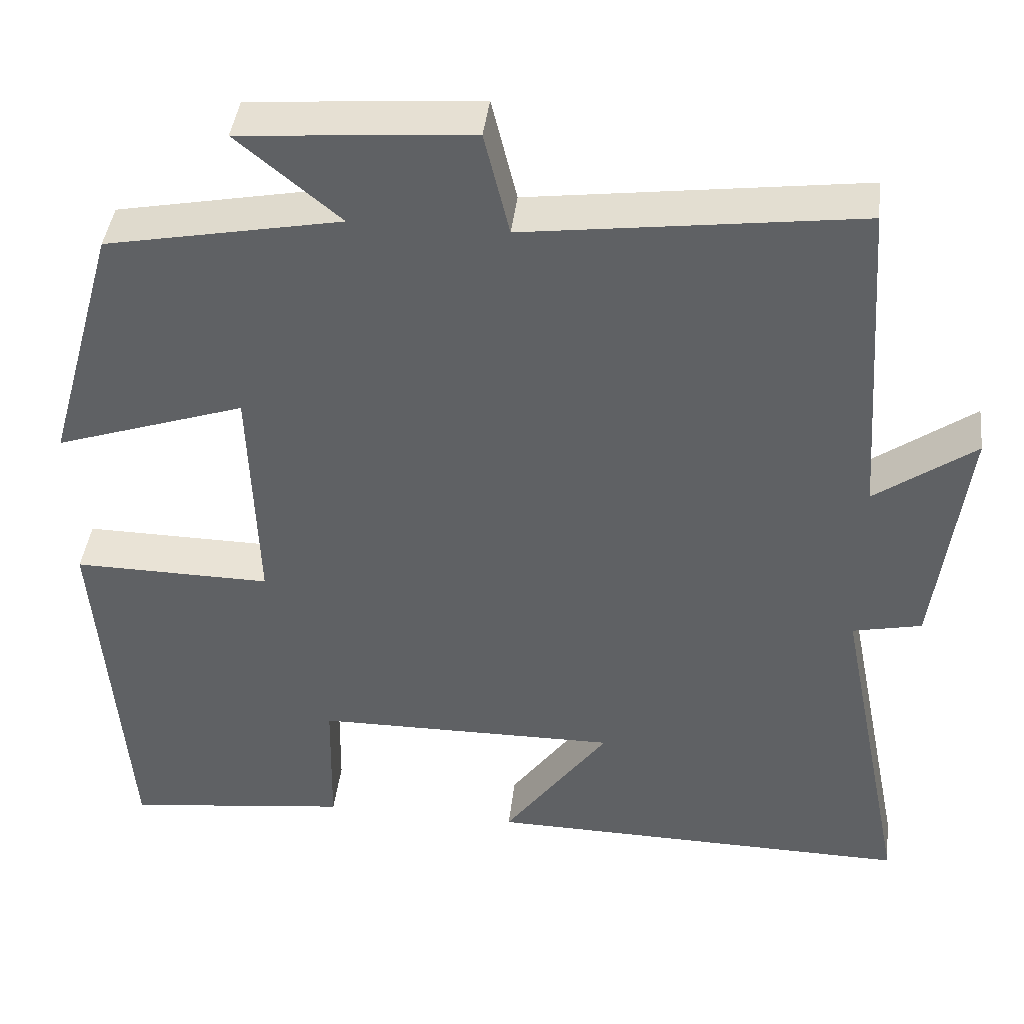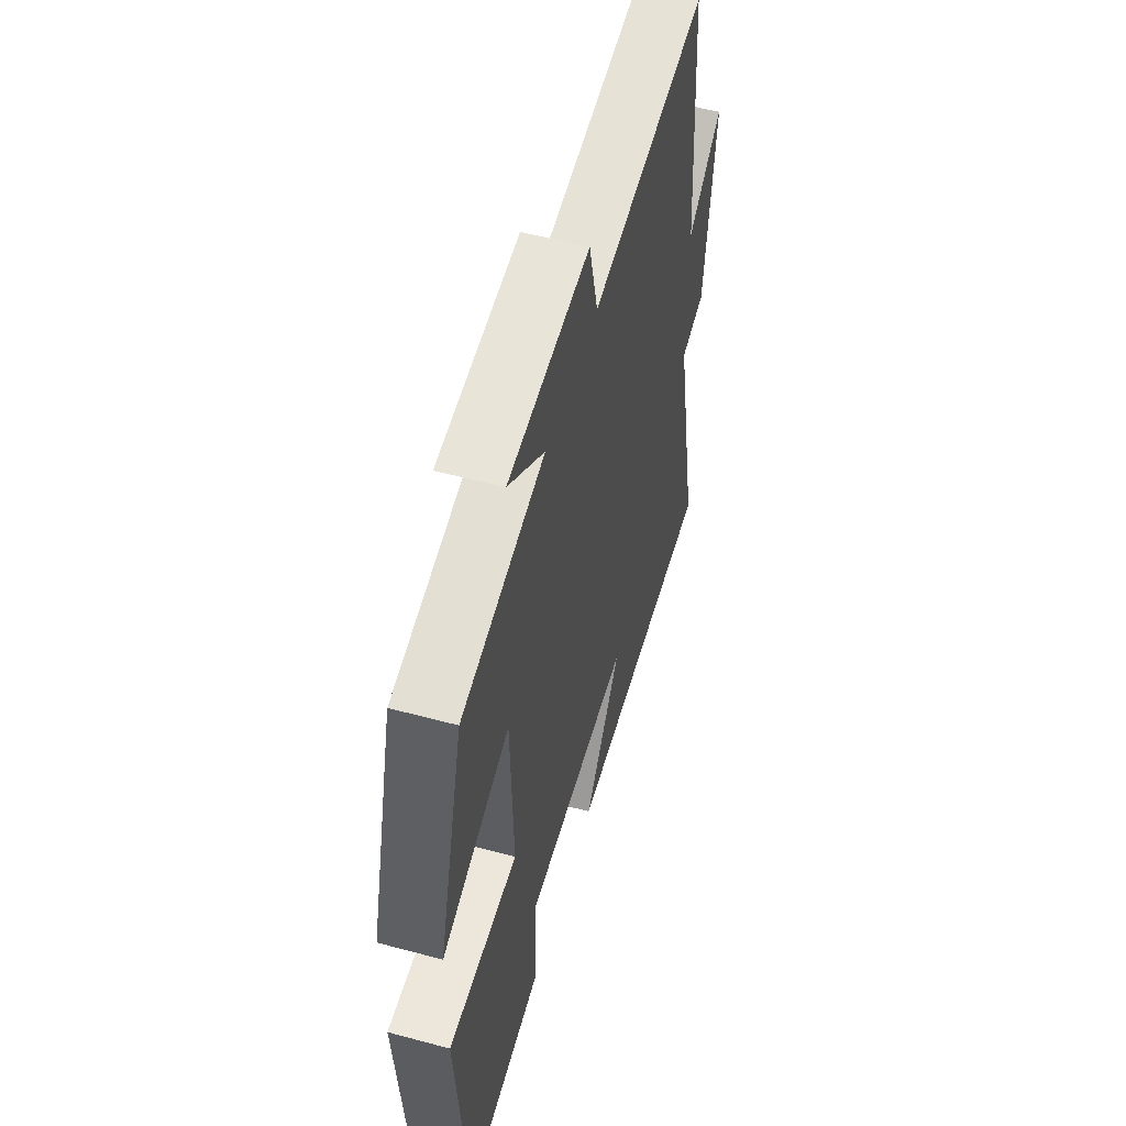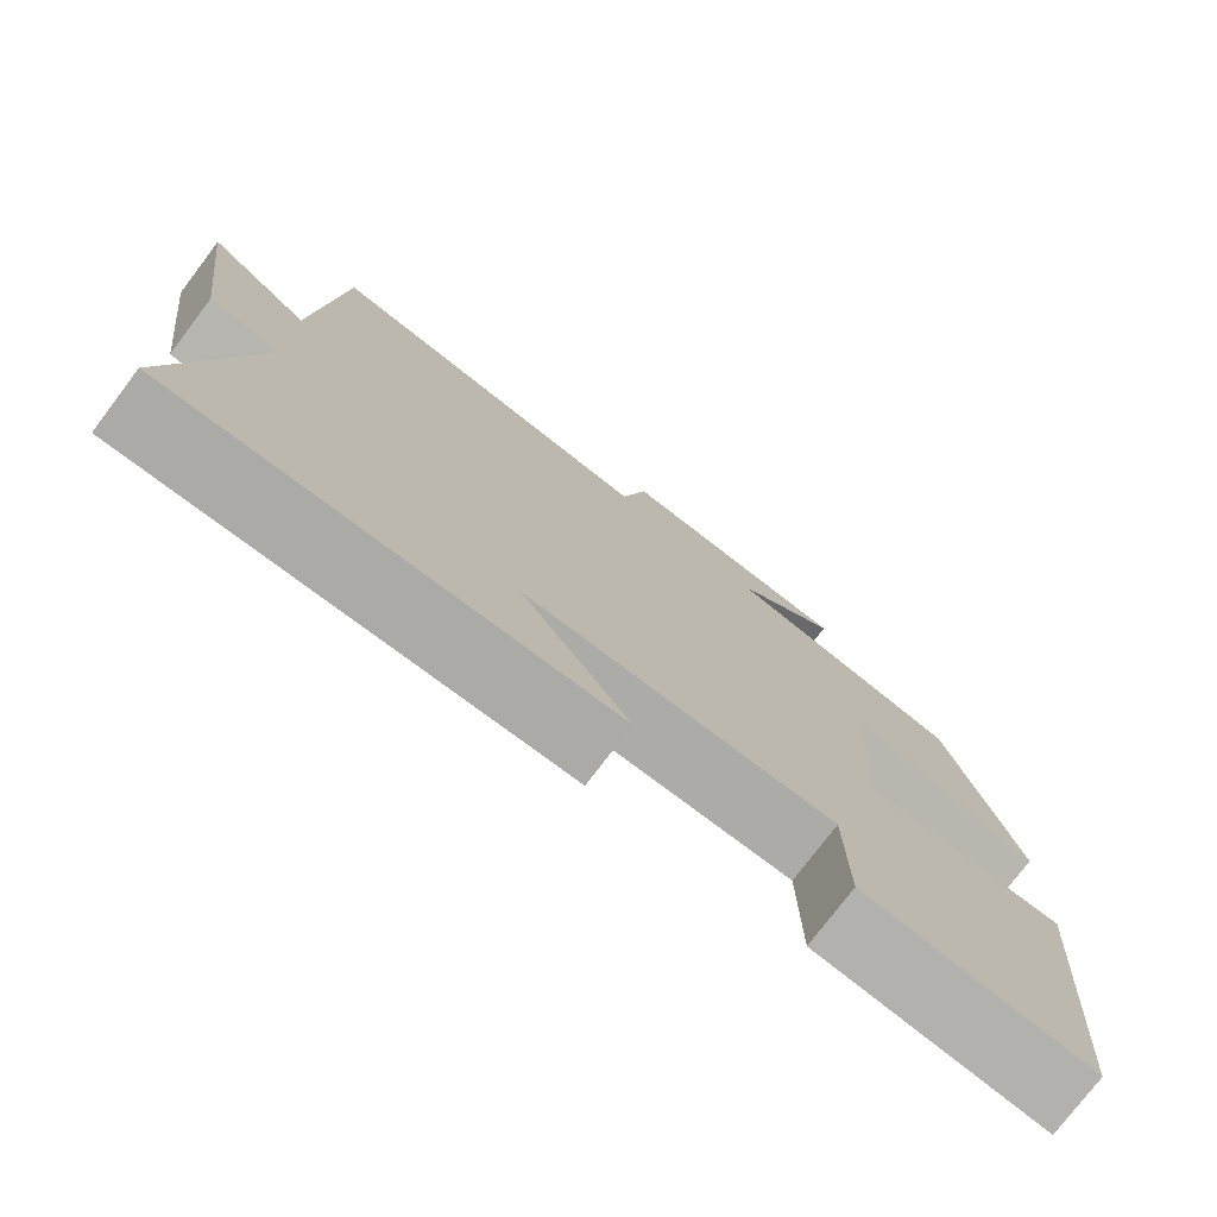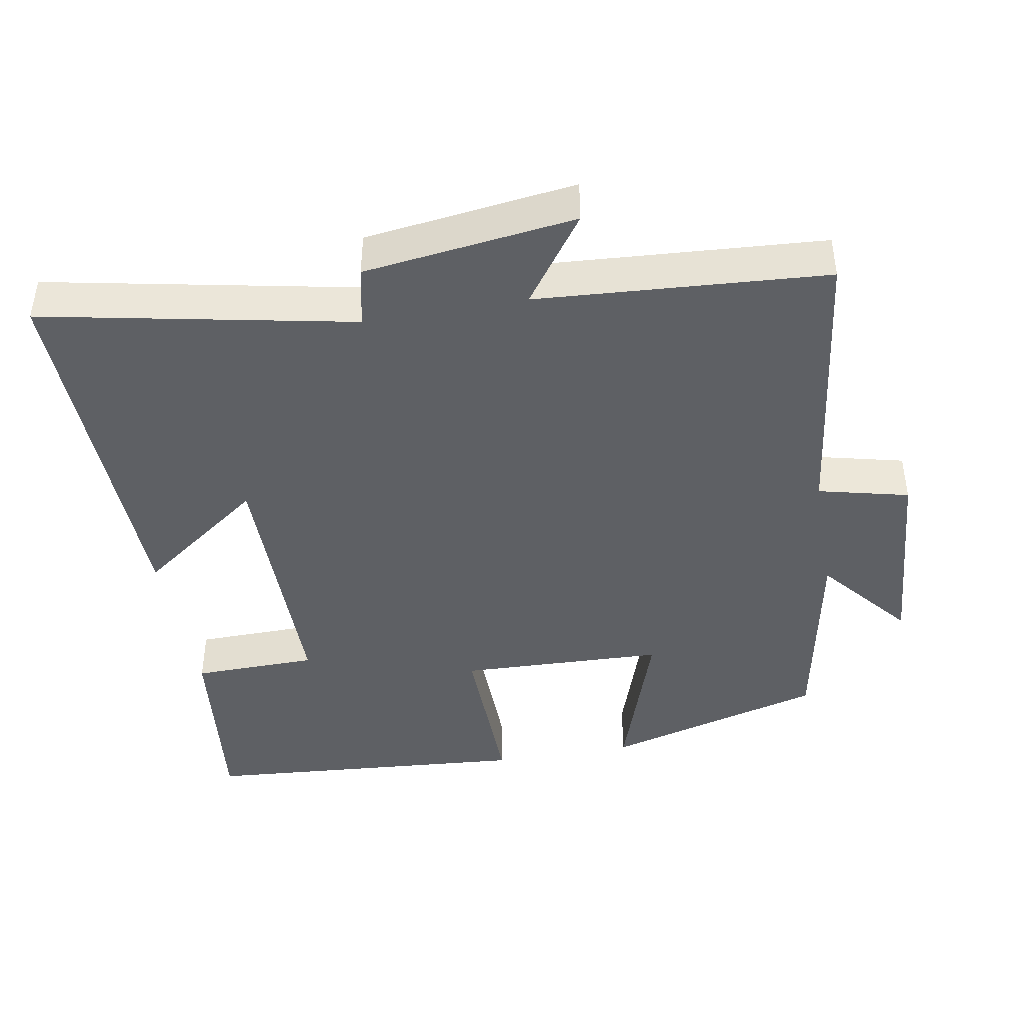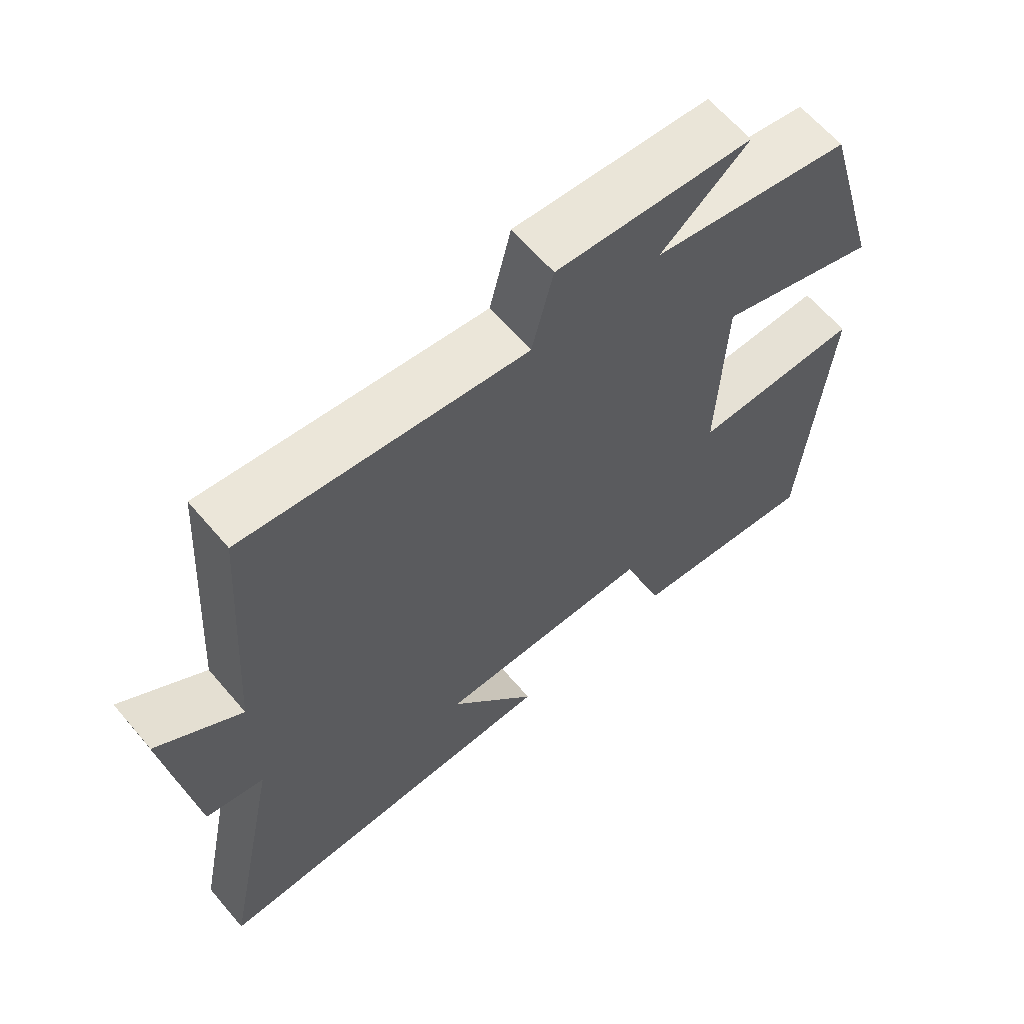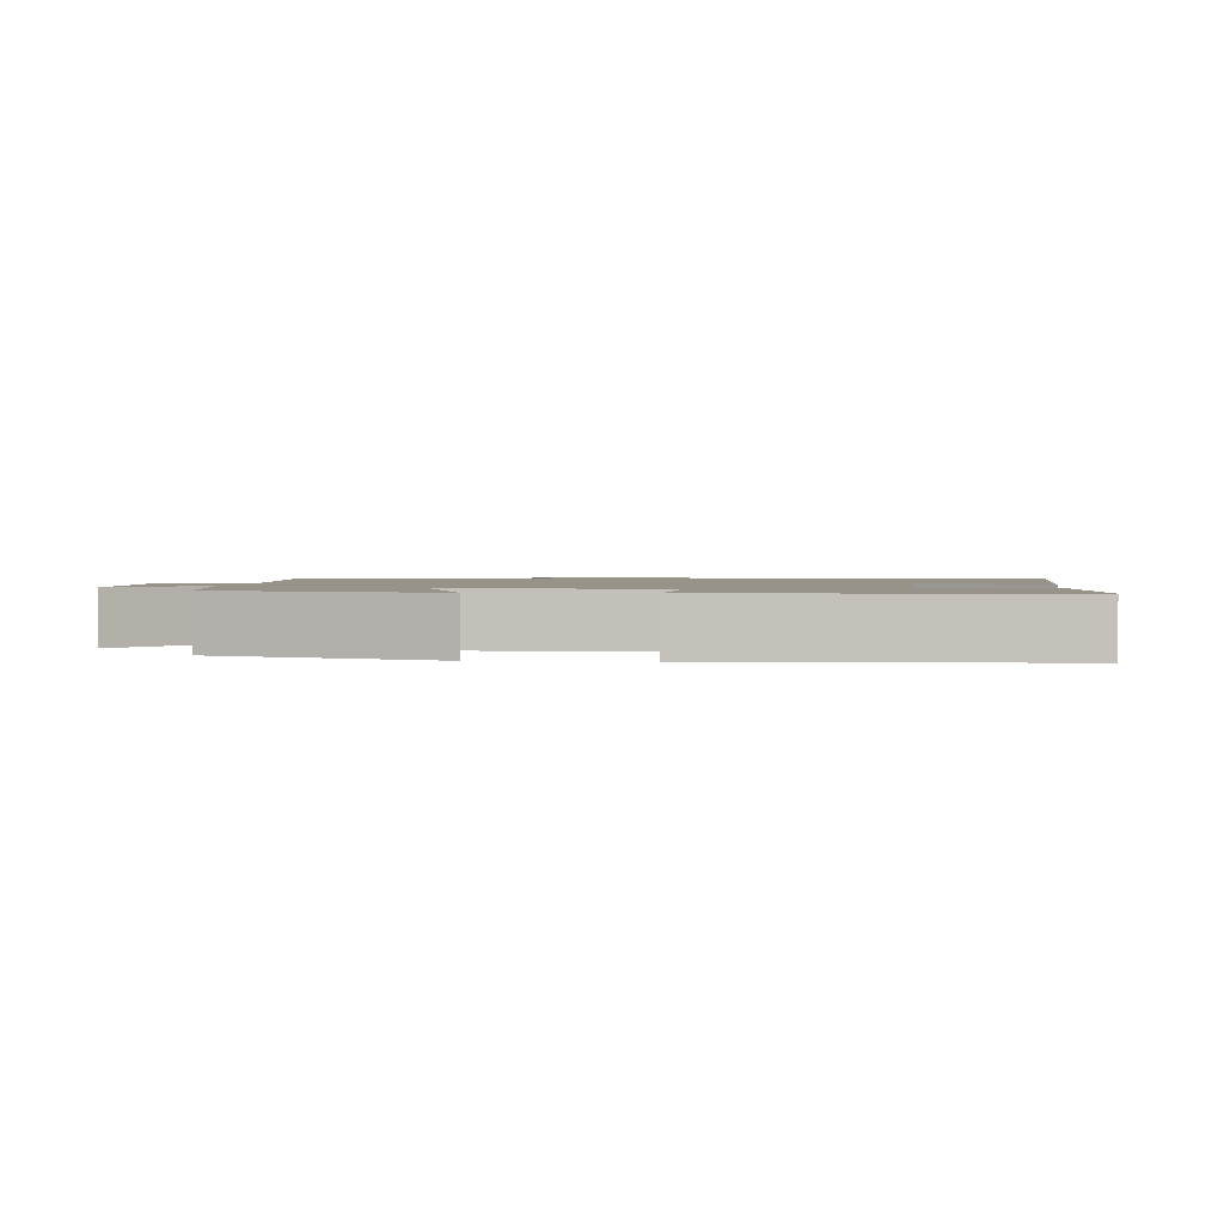
<metadata>
{"format":"obj","ext":"obj","renderer":"f3d","projection":"perspective","resolution":1024,"background":"white","views":[{"elev":41.6,"azim":-173.4,"up":"+Z"},{"elev":54.7,"azim":105.9,"up":"+Z"},{"elev":-76.4,"azim":-37.1,"up":"+Z"},{"elev":-43.0,"azim":-79.9,"up":"+Y"},{"elev":63.5,"azim":-40.4,"up":"+Z"},{"elev":1.6,"azim":97.0,"up":"+Y"}]}
</metadata>
<code>
v 0.464 0.07 -0.532
v 0.187 0.07 -0.5
v 0.184 0.07 -0.325
v -0.19 0.07 -0.323
v -0.061 0.07 -0.5
v -0.587 0.07 -0.511
v -0.5 0.07 -0.078
v -0.585 0.07 -0.06
v -0.623 0.07 0.236
v -0.5 0.07 0.148
v -0.472 0.07 0.552
v -0.064 0.07 0.5
v -0.033 0.07 0.627
v 0.251 0.07 0.605
v 0.124 0.07 0.5
v 0.413 0.07 0.445
v 0.5 0.07 0.136
v 0.266 0.07 0.214
v 0.256 0.07 -0.074
v 0.5 0.07 -0.07
v 0.464 0 -0.532
v 0.187 0 -0.5
v 0.184 0 -0.325
v -0.19 0 -0.323
v -0.061 0 -0.5
v -0.587 0 -0.511
v -0.5 0 -0.078
v -0.585 0 -0.06
v -0.623 0 0.236
v -0.5 0 0.148
v -0.472 0 0.552
v -0.064 0 0.5
v -0.033 0 0.627
v 0.251 0 0.605
v 0.124 0 0.5
v 0.413 0 0.445
v 0.5 0 0.136
v 0.266 0 0.214
v 0.256 0 -0.074
v 0.5 0 -0.07
f 19 20 1 2
f 18 19 2 3
f 15 16 17 18
f 15 18 3 4
f 12 13 14 15
f 12 15 4
f 10 11 12 4
f 7 8 9 10
f 7 10 4
f 4 5 6 7
f 22 21 40 39
f 23 22 39 38
f 38 37 36 35
f 24 23 38 35
f 35 34 33 32
f 24 35 32
f 24 32 31 30
f 30 29 28 27
f 24 30 27
f 27 26 25 24
f 1 21 22 2
f 2 22 23 3
f 3 23 24 4
f 4 24 25 5
f 5 25 26 6
f 6 26 27 7
f 7 27 28 8
f 8 28 29 9
f 9 29 30 10
f 10 30 31 11
f 11 31 32 12
f 12 32 33 13
f 13 33 34 14
f 14 34 35 15
f 15 35 36 16
f 16 36 37 17
f 17 37 38 18
f 18 38 39 19
f 19 39 40 20
f 20 40 21 1

</code>
